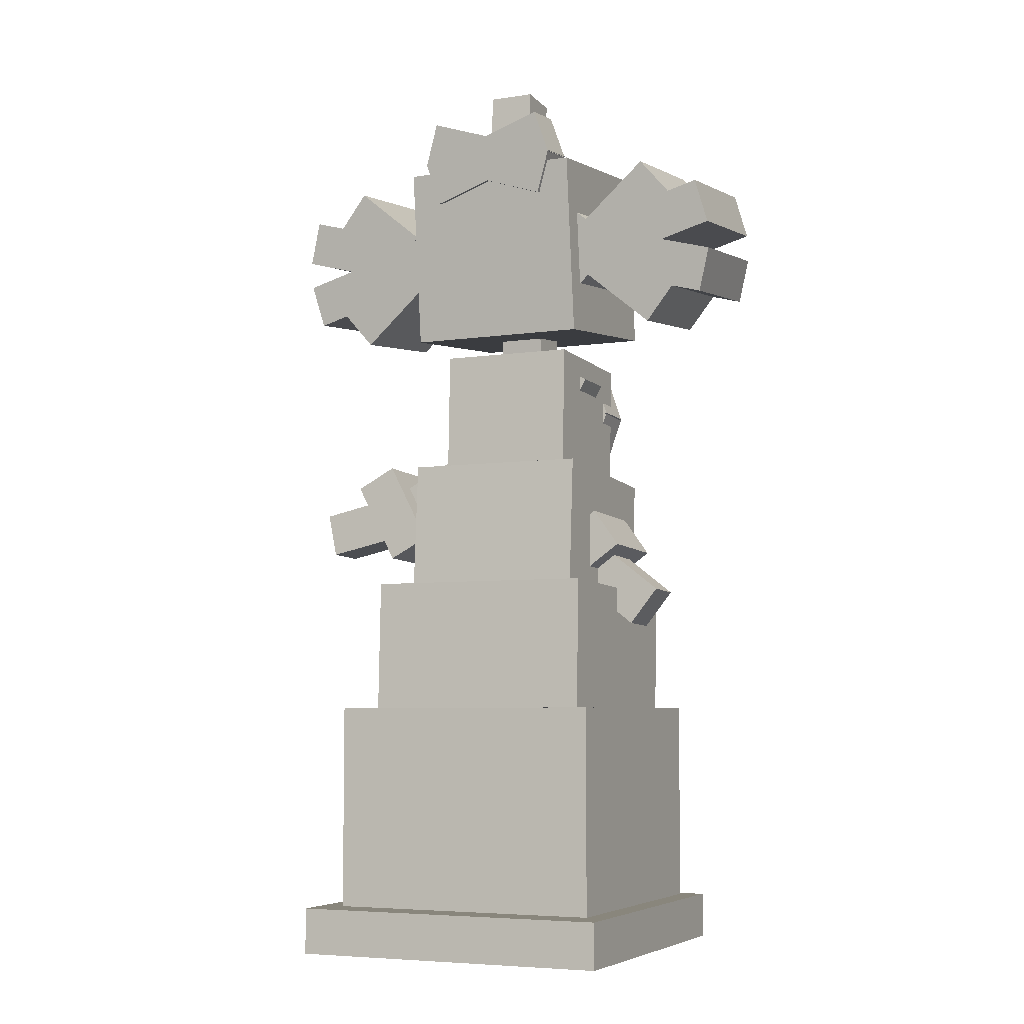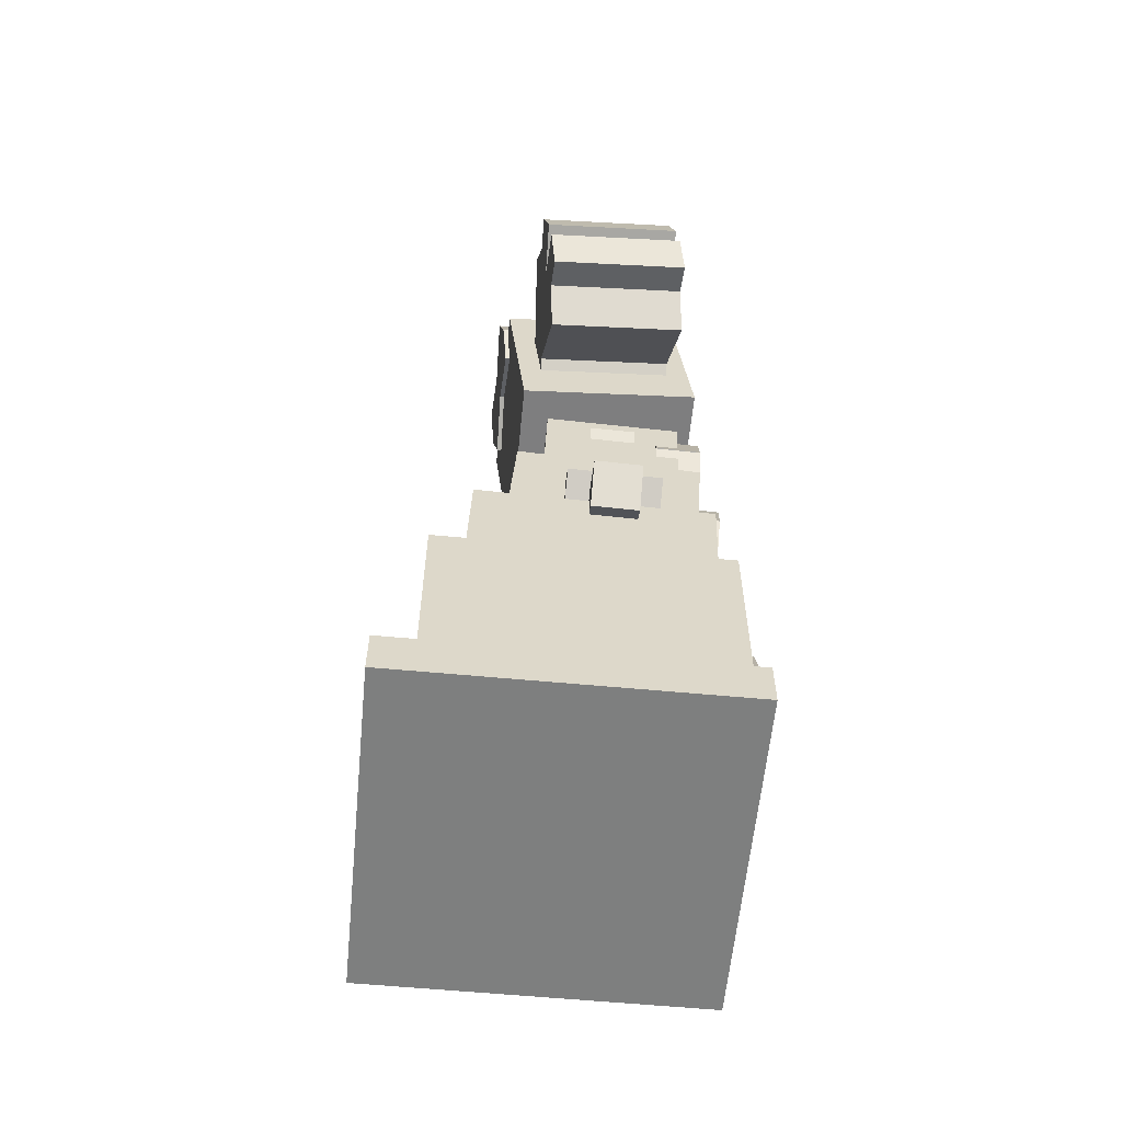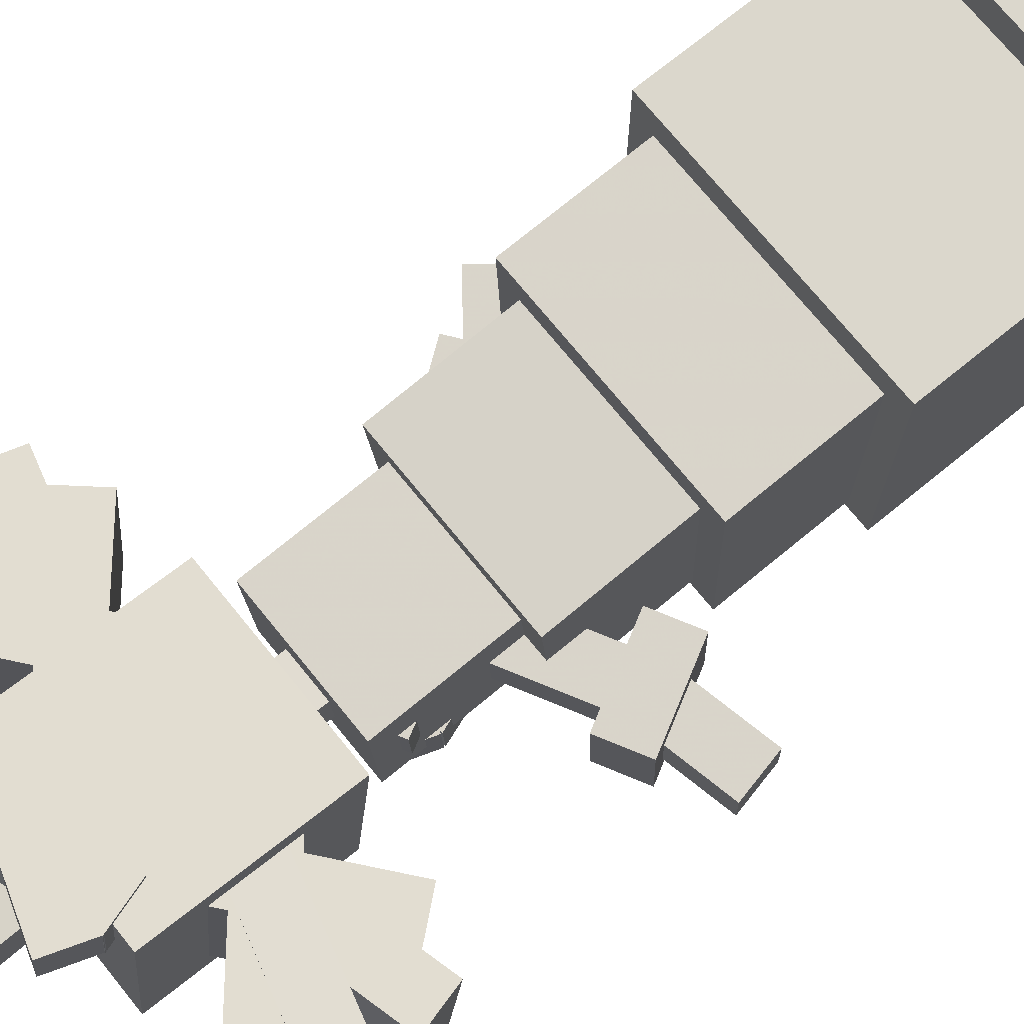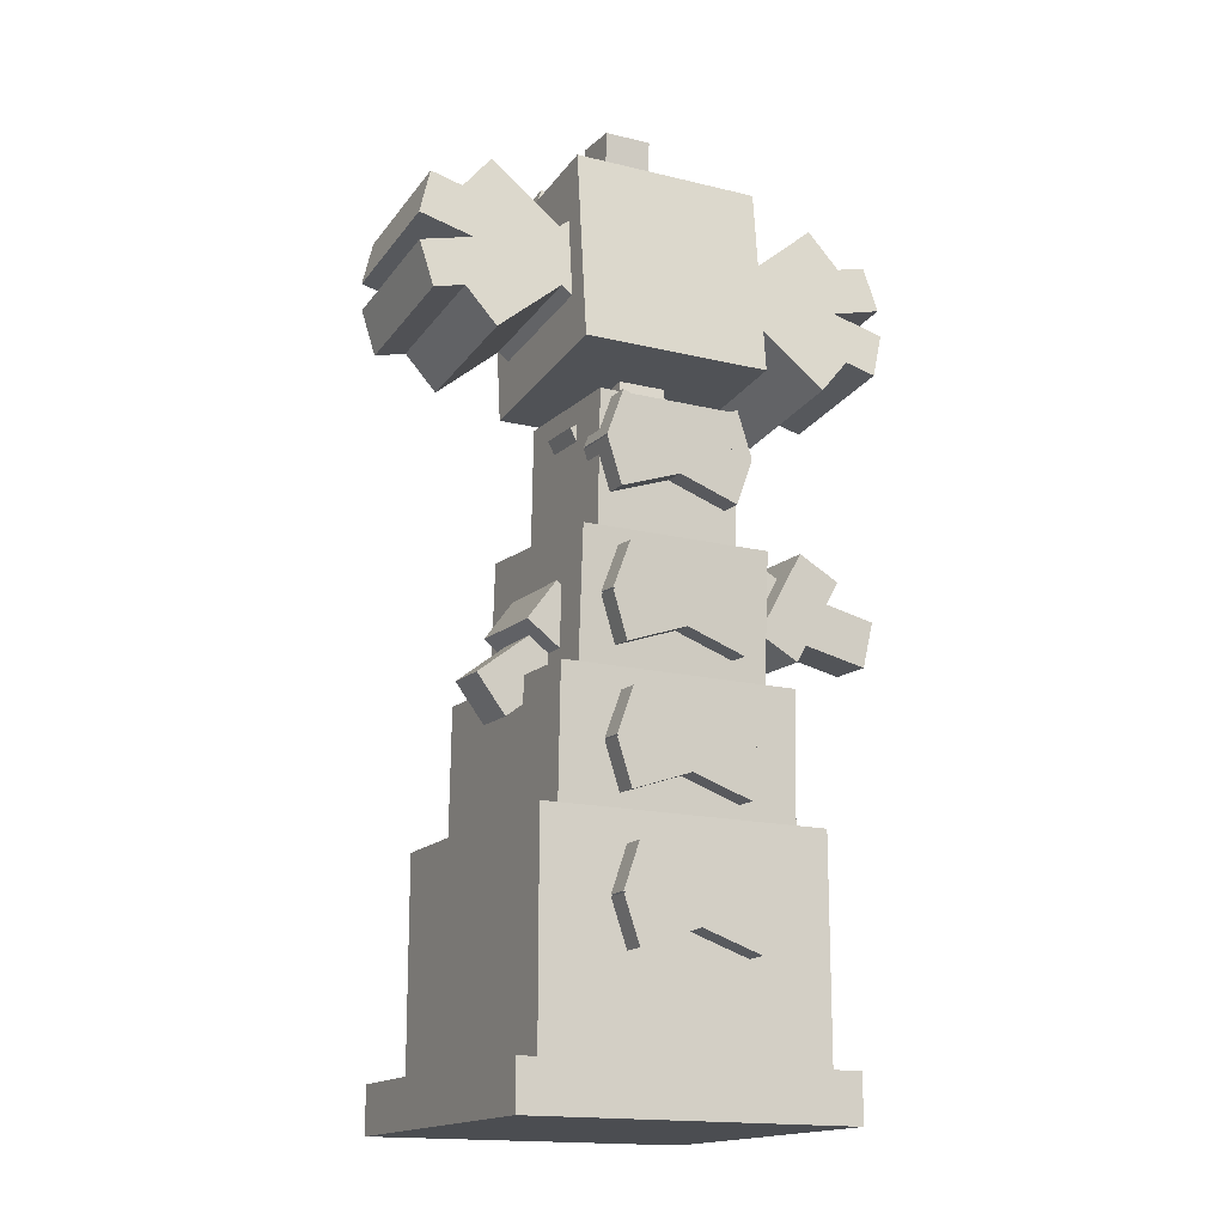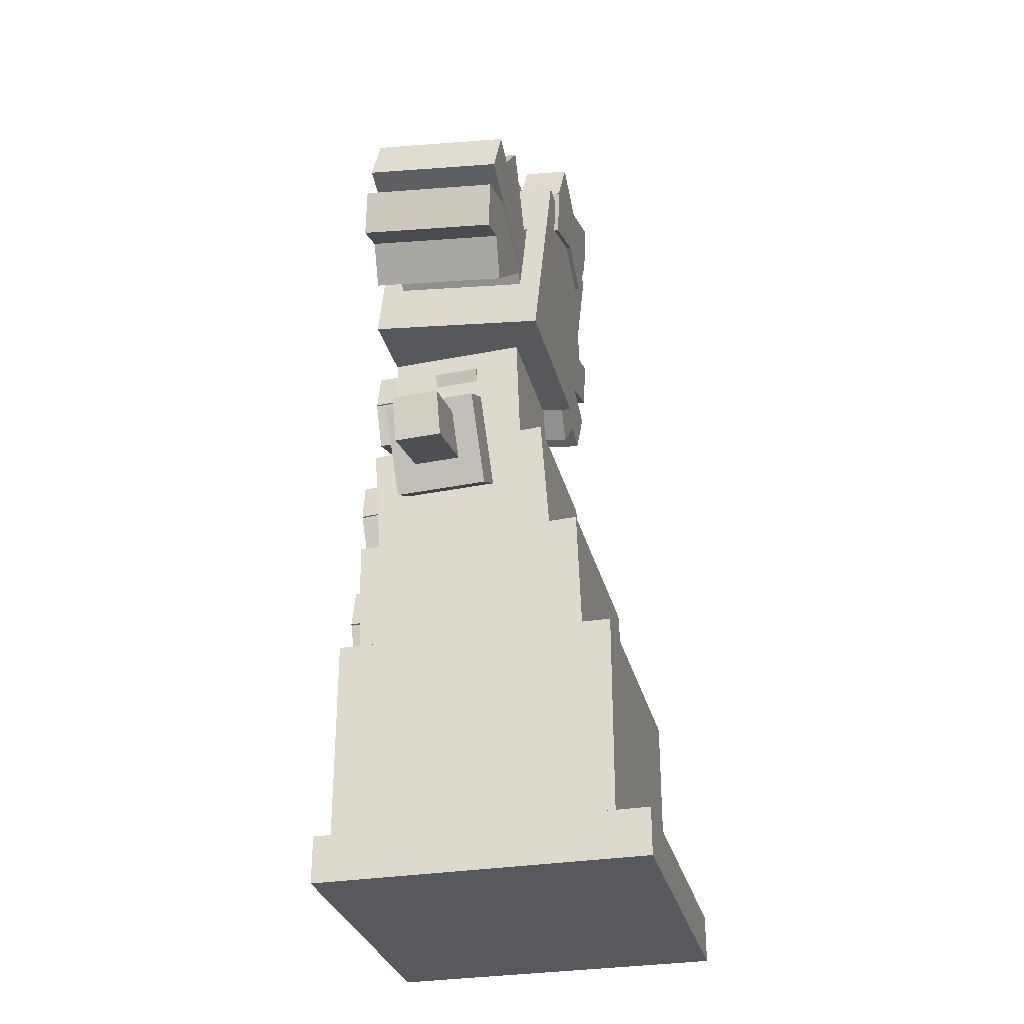
<metadata>
{"format":"obj","ext":"obj","renderer":"f3d","projection":"perspective","resolution":1024,"background":"white","views":[{"elev":-5.8,"azim":24.5,"up":"+Y"},{"elev":-59.6,"azim":84.5,"up":"+Y"},{"elev":73.1,"azim":-129.1,"up":"+Z"},{"elev":-16.0,"azim":152.9,"up":"+Y"},{"elev":-30.2,"azim":-76.4,"up":"+Y"}]}
</metadata>
<code>
o body1
v 0.09375 -0.06573 -0.09151
v -0.09375 -0.06573 -0.09151
v -0.09375 0.1217 -0.09806
v 0.09375 0.1217 -0.09806
v -0.09375 -0.05919 0.09587
v 0.09375 -0.05919 0.09587
v 0.09375 0.1282 0.08933
v -0.09375 0.1282 0.08933
f 1 2 3 4
f 5 6 7 8
f 4 3 8 7
f 6 5 2 1
f 6 1 4 7
f 2 5 8 3
o bow1
v 0.09882 0.05088 -0.1269
v 0.07847 -0.00818 -0.1248
v -0.09882 0.05283 -0.1269
v -0.07847 0.1119 -0.129
v 0.07847 -0.005998 -0.06233
v 0.09882 0.05306 -0.06439
v -0.07847 0.1141 -0.06652
v -0.09882 0.05501 -0.06446
f 9 10 11 12
f 13 14 15 16
f 12 11 16 15
f 14 13 10 9
f 14 9 12 15
f 10 13 16 11
o bow2
v -0.07847 -0.00818 -0.1248
v -0.09882 0.05088 -0.1269
v 0.07847 0.1119 -0.129
v 0.09882 0.05283 -0.1269
v -0.09882 0.05306 -0.06439
v -0.07847 -0.005998 -0.06233
v 0.09882 0.05501 -0.06446
v 0.07847 0.1141 -0.06652
f 17 18 19 20
f 21 22 23 24
f 20 19 24 23
f 22 21 18 17
f 22 17 20 23
f 18 21 24 19
o rightarm
v 0.01457 -0.07502 -0.02865
v -0.04062 -0.04569 -0.02967
v 0.04741 0.1198 -0.03545
v 0.1026 0.09043 -0.03443
v -0.04062 -0.04351 0.03279
v 0.01457 -0.07284 0.03381
v 0.1026 0.09261 0.02804
v 0.04741 0.1219 0.02701
f 25 26 27 28
f 29 30 31 32
f 28 27 32 31
f 30 29 26 25
f 30 25 28 31
f 26 29 32 27
o rightarm2
v -0.2053 -0.14 -0.02638
v -0.235 -0.08504 -0.0283
v -0.06986 0.00377 -0.0314
v -0.04024 -0.05123 -0.02948
v -0.235 -0.08286 0.03416
v -0.2053 -0.1379 0.03608
v -0.04024 -0.04905 0.03298
v -0.06986 0.005952 0.03106
f 33 34 35 36
f 37 38 39 40
f 36 35 40 39
f 38 37 34 33
f 38 33 36 39
f 34 37 40 35
o shape2
v -0.2015 -0.1746 -0.05644
v -0.2608 -0.06455 -0.06028
v -0.2057 -0.03495 -0.06132
v -0.1465 -0.1449 -0.05748
v -0.2608 -0.06019 0.06464
v -0.2015 -0.1702 0.06848
v -0.1465 -0.1406 0.06745
v -0.2057 -0.03058 0.06361
f 41 42 43 44
f 45 46 47 48
f 44 43 48 47
f 46 45 42 41
f 46 41 44 47
f 42 45 48 43
o righthand
v -0.3191 -0.1608 -0.02566
v -0.3324 -0.09973 -0.02779
v -0.2103 -0.07314 -0.02872
v -0.197 -0.1342 -0.02658
v -0.3324 -0.09755 0.03468
v -0.3191 -0.1586 0.03681
v -0.197 -0.132 0.03588
v -0.2103 -0.07096 0.03375
f 49 50 51 52
f 53 54 55 56
f 52 51 56 55
f 54 53 50 49
f 54 49 52 55
f 50 53 56 51
o leftarm1
v 0.04062 -0.04569 -0.02967
v -0.01457 -0.07502 -0.02865
v -0.1026 0.09043 -0.03443
v -0.04741 0.1198 -0.03545
v -0.01457 -0.07284 0.03381
v 0.04062 -0.04351 0.03279
v -0.04741 0.1219 0.02701
v -0.1026 0.09261 0.02804
f 57 58 59 60
f 61 62 63 64
f 60 59 64 63
f 62 61 58 57
f 62 57 60 63
f 58 61 64 59
o leftarm2
v 0.1353 -0.1725 -0.02525
v 0.08474 -0.2092 -0.02396
v -0.02547 -0.05758 -0.02926
v 0.02509 -0.02086 -0.03054
v 0.08474 -0.207 0.0385
v 0.1353 -0.1703 0.03721
v 0.02509 -0.01868 0.03192
v -0.02547 -0.0554 0.0332
f 65 66 67 68
f 69 70 71 72
f 68 67 72 71
f 70 69 66 65
f 70 65 68 71
f 66 69 72 67
o shape1
v 0.1679 -0.1653 -0.05677
v 0.0668 -0.2387 -0.0542
v 0.03007 -0.1882 -0.05597
v 0.1312 -0.1148 -0.05853
v 0.0668 -0.2344 0.07072
v 0.1679 -0.1609 0.06816
v 0.1312 -0.1104 0.06639
v 0.03007 -0.1838 0.06896
f 73 74 75 76
f 77 78 79 80
f 76 75 80 79
f 78 77 74 73
f 78 73 76 79
f 74 77 80 75
o lefthand
v 0.2167 -0.228 -0.02331
v 0.1783 -0.2772 -0.02159
v 0.07976 -0.2003 -0.02428
v 0.1182 -0.151 -0.02599
v 0.1783 -0.275 0.04087
v 0.2167 -0.2258 0.03915
v 0.1182 -0.1489 0.03647
v 0.07976 -0.1981 0.03819
f 81 82 83 84
f 85 86 87 88
f 84 83 88 87
f 86 85 82 81
f 86 81 84 87
f 82 85 88 83
o neck
v 0.03125 0.09642 -0.0344
v -0.03125 0.09642 -0.0344
v -0.03125 0.2209 -0.02351
v 0.03125 0.2209 -0.02351
v -0.03125 0.09097 0.02786
v 0.03125 0.09097 0.02786
v 0.03125 0.2155 0.03875
v -0.03125 0.2155 0.03875
f 89 90 91 92
f 93 94 95 96
f 92 91 96 95
f 94 93 90 89
f 94 89 92 95
f 90 93 96 91
o head1
v 0.125 0.1753 -0.1224
v -0.125 0.1753 -0.1224
v -0.125 0.424 -0.09622
v 0.125 0.424 -0.09622
v -0.125 0.1492 0.1263
v 0.125 0.1492 0.1263
v 0.125 0.3978 0.1524
v -0.125 0.3978 0.1524
f 97 98 99 100
f 101 102 103 104
f 100 99 104 103
f 102 101 98 97
f 102 97 100 103
f 98 101 104 99
o headbow1
v 0.07951 0.3578 0.09164
v -0.09882 0.4154 0.09769
v -0.07951 0.4745 0.1039
v 0.09882 0.4169 0.09785
v -0.09882 0.4089 0.1599
v 0.07951 0.3512 0.1538
v 0.09882 0.4103 0.16
v -0.07951 0.468 0.1661
f 105 106 107 108
f 109 110 111 112
f 108 107 112 111
f 110 109 106 105
f 110 105 108 111
f 106 109 112 107
o headbow2
v 0.09882 0.4154 0.09769
v -0.07951 0.3578 0.09164
v -0.09882 0.4169 0.09785
v 0.07951 0.4745 0.1039
v -0.07951 0.3512 0.1538
v 0.09882 0.4089 0.1599
v 0.07951 0.468 0.1661
v -0.09882 0.4103 0.16
f 113 114 115 116
f 117 118 119 120
f 116 115 120 119
f 118 117 114 113
f 118 113 116 119
f 114 117 120 115
o head2
v -0.03576 0.3383 -0.07381
v -0.2273 0.1785 -0.0906
v -0.2674 0.2261 -0.0856
v -0.07594 0.3859 -0.0688
v -0.2273 0.1589 0.09587
v -0.03576 0.3187 0.1127
v -0.07594 0.3663 0.1177
v -0.2674 0.2065 0.1009
f 121 122 123 124
f 125 126 127 128
f 124 123 128 127
f 126 125 122 121
f 126 121 124 127
f 122 125 128 123
o head3
v -0.06691 0.2788 -0.08006
v -0.3084 0.2144 -0.08682
v -0.3246 0.2745 -0.08051
v -0.08309 0.3388 -0.07375
v -0.3084 0.1948 0.09965
v -0.06691 0.2592 0.1064
v -0.08309 0.3192 0.1127
v -0.3246 0.2549 0.106
f 129 130 131 132
f 133 134 135 136
f 132 131 136 135
f 134 133 130 129
f 134 129 132 135
f 130 133 136 131
o head4
v -0.08358 0.2478 -0.08331
v -0.3251 0.312 -0.0752
v -0.3089 0.3721 -0.06889
v -0.0674 0.3079 -0.077
v -0.3241 0.2922 0.1112
v -0.0826 0.228 0.1031
v -0.06642 0.288 0.1094
v -0.3079 0.3522 0.1176
f 137 138 139 140
f 141 142 143 144
f 140 139 144 143
f 142 141 138 137
f 142 137 140 143
f 138 141 144 139
o head5
v -0.07594 0.2006 -0.08827
v -0.2674 0.3605 -0.07147
v -0.2273 0.4081 -0.06647
v -0.03576 0.2483 -0.08327
v -0.2674 0.3409 0.115
v -0.07594 0.181 0.0982
v -0.03576 0.2287 0.1032
v -0.2273 0.3885 0.12
f 145 146 147 148
f 149 150 151 152
f 148 147 152 151
f 150 149 146 145
f 150 145 148 151
f 146 149 152 147
o head6
v 0.2674 0.3605 -0.07147
v 0.07594 0.2006 -0.08827
v 0.03576 0.2483 -0.08327
v 0.2273 0.4081 -0.06647
v 0.07594 0.181 0.0982
v 0.2674 0.3409 0.115
v 0.2273 0.3885 0.12
v 0.03576 0.2287 0.1032
f 153 154 155 156
f 157 158 159 160
f 156 155 160 159
f 158 157 154 153
f 158 153 156 159
f 154 157 160 155
o head7
v 0.3246 0.3121 -0.07656
v 0.08309 0.2477 -0.08332
v 0.06691 0.3077 -0.07702
v 0.3084 0.3721 -0.07025
v 0.08309 0.2281 0.1031
v 0.3246 0.2925 0.1099
v 0.3084 0.3525 0.1162
v 0.06691 0.2881 0.1095
f 161 162 163 164
f 165 166 167 168
f 164 163 168 167
f 166 165 162 161
f 166 161 164 167
f 162 165 168 163
o head8
v 0.3084 0.2144 -0.08682
v 0.06691 0.2788 -0.08006
v 0.08309 0.3388 -0.07375
v 0.3246 0.2745 -0.08051
v 0.06691 0.2592 0.1064
v 0.3084 0.1948 0.09965
v 0.3246 0.2549 0.106
v 0.08309 0.3192 0.1127
f 169 170 171 172
f 173 174 175 176
f 172 171 176 175
f 174 173 170 169
f 174 169 172 175
f 170 173 176 171
o head9
v 0.2273 0.1785 -0.0906
v 0.03576 0.3383 -0.07381
v 0.07594 0.3859 -0.0688
v 0.2674 0.2261 -0.0856
v 0.03576 0.3187 0.1127
v 0.2273 0.1589 0.09587
v 0.2674 0.2065 0.1009
v 0.07594 0.3663 0.1177
f 177 178 179 180
f 181 182 183 184
f 180 179 184 183
f 182 181 178 177
f 182 177 180 183
f 178 181 184 179
o head10
v 0.0625 0.3673 -0.01336
v -0.0625 0.3673 -0.01336
v -0.0625 0.4297 -0.01703
v 0.0625 0.4297 -0.01703
v -0.0625 0.3747 0.1114
v 0.0625 0.3747 0.1114
v 0.0625 0.437 0.1078
v -0.0625 0.437 0.1078
f 185 186 187 188
f 189 190 191 192
f 188 187 192 191
f 190 189 186 185
f 190 185 188 191
f 186 189 192 187
o shape86
v 0.03125 0.4003 0.016
v -0.03125 0.4003 0.016
v -0.03125 0.5251 0.008655
v 0.03125 0.5251 0.008655
v -0.03125 0.404 0.07839
v 0.03125 0.404 0.07839
v 0.03125 0.5288 0.07105
v -0.03125 0.5288 0.07105
f 193 194 195 196
f 197 198 199 200
f 196 195 200 199
f 198 197 194 193
f 198 193 196 199
f 194 197 200 195
o body2
v 0.125 -0.2455 -0.1036
v -0.125 -0.2455 -0.1036
v -0.125 -0.05847 -0.1167
v 0.125 -0.05847 -0.1167
v -0.125 -0.2281 0.1458
v 0.125 -0.2281 0.1458
v 0.125 -0.04103 0.1327
v -0.125 -0.04103 0.1327
f 201 202 203 204
f 205 206 207 208
f 204 203 208 207
f 206 205 202 201
f 206 201 204 207
f 202 205 208 203
o bow3
v -0.07847 -0.2016 -0.138
v -0.09882 -0.1427 -0.1421
v 0.07847 -0.08178 -0.1464
v 0.09882 -0.1407 -0.1423
v -0.09882 -0.1383 -0.0798
v -0.07847 -0.1973 -0.07567
v 0.09882 -0.1364 -0.07993
v 0.07847 -0.07742 -0.08405
f 209 210 211 212
f 213 214 215 216
f 212 211 216 215
f 214 213 210 209
f 214 209 212 215
f 210 213 216 211
o bow4
v 0.09882 -0.1427 -0.1421
v 0.07847 -0.2016 -0.138
v -0.09882 -0.1407 -0.1423
v -0.07847 -0.08178 -0.1464
v 0.07847 -0.1973 -0.07567
v 0.09882 -0.1383 -0.0798
v -0.07847 -0.07742 -0.08405
v -0.09882 -0.1364 -0.07993
f 217 218 219 220
f 221 222 223 224
f 220 219 224 223
f 222 221 218 217
f 222 217 220 223
f 218 221 224 219
o body3
v 0.1562 -0.4788 -0.1148
v -0.1562 -0.4788 -0.1148
v -0.1562 -0.2289 -0.1235
v 0.1562 -0.2289 -0.1235
v -0.1562 -0.4678 0.1975
v 0.1562 -0.4678 0.1975
v 0.1562 -0.218 0.1888
v -0.1562 -0.218 0.1888
f 225 226 227 228
f 229 230 231 232
f 228 227 232 231
f 230 229 226 225
f 230 225 228 231
f 226 229 232 227
o bow5
v -0.07847 -0.3775 -0.1496
v -0.09882 -0.3184 -0.1516
v 0.07847 -0.2574 -0.1538
v 0.09882 -0.3165 -0.1517
v -0.09882 -0.3162 -0.08917
v -0.07847 -0.3753 -0.08711
v 0.09882 -0.3143 -0.08924
v 0.07847 -0.2552 -0.0913
f 233 234 235 236
f 237 238 239 240
f 236 235 240 239
f 238 237 234 233
f 238 233 236 239
f 234 237 240 235
o bow6
v 0.09882 -0.3184 -0.1516
v 0.07847 -0.3775 -0.1496
v -0.09882 -0.3165 -0.1517
v -0.07847 -0.2574 -0.1538
v 0.07847 -0.3753 -0.08711
v 0.09882 -0.3162 -0.08917
v -0.07847 -0.2552 -0.0913
v -0.09882 -0.3143 -0.08924
f 241 242 243 244
f 245 246 247 248
f 244 243 248 247
f 246 245 242 241
f 246 241 244 247
f 242 245 248 243
o body4
v 0.1875 -0.7104 -0.1362
v -0.1875 -0.7104 -0.1362
v -0.1875 -0.3979 -0.1362
v 0.1875 -0.3979 -0.1362
v -0.1875 -0.7104 0.2388
v 0.1875 -0.7104 0.2388
v 0.1875 -0.3979 0.2388
v -0.1875 -0.3979 0.2388
f 249 250 251 252
f 253 254 255 256
f 252 251 256 255
f 254 253 250 249
f 254 249 252 255
f 250 253 256 251
o bow7
v -0.07847 -0.558 -0.1675
v -0.09882 -0.4989 -0.1675
v 0.07847 -0.4378 -0.1675
v 0.09882 -0.4969 -0.1675
v -0.09882 -0.4989 -0.105
v -0.07847 -0.558 -0.105
v 0.09882 -0.4969 -0.105
v 0.07847 -0.4378 -0.105
f 257 258 259 260
f 261 262 263 264
f 260 259 264 263
f 262 261 258 257
f 262 257 260 263
f 258 261 264 259
o bow8
v 0.09882 -0.4989 -0.1675
v 0.07847 -0.558 -0.1675
v -0.09882 -0.4969 -0.1675
v -0.07847 -0.4378 -0.1675
v 0.07847 -0.558 -0.105
v 0.09882 -0.4989 -0.105
v -0.07847 -0.4378 -0.105
v -0.09882 -0.4969 -0.105
f 265 266 267 268
f 269 270 271 272
f 268 267 272 271
f 270 269 266 265
f 270 265 268 271
f 266 269 272 267
o body5
v 0.2188 -0.7417 -0.1487
v -0.2188 -0.7417 -0.1487
v -0.2188 -0.6792 -0.1487
v 0.2188 -0.6792 -0.1487
v -0.2188 -0.7417 0.2888
v 0.2188 -0.7417 0.2888
v 0.2188 -0.6792 0.2888
v -0.2188 -0.6792 0.2888
f 273 274 275 276
f 277 278 279 280
f 276 275 280 279
f 278 277 274 273
f 278 273 276 279
f 274 277 280 275

</code>
